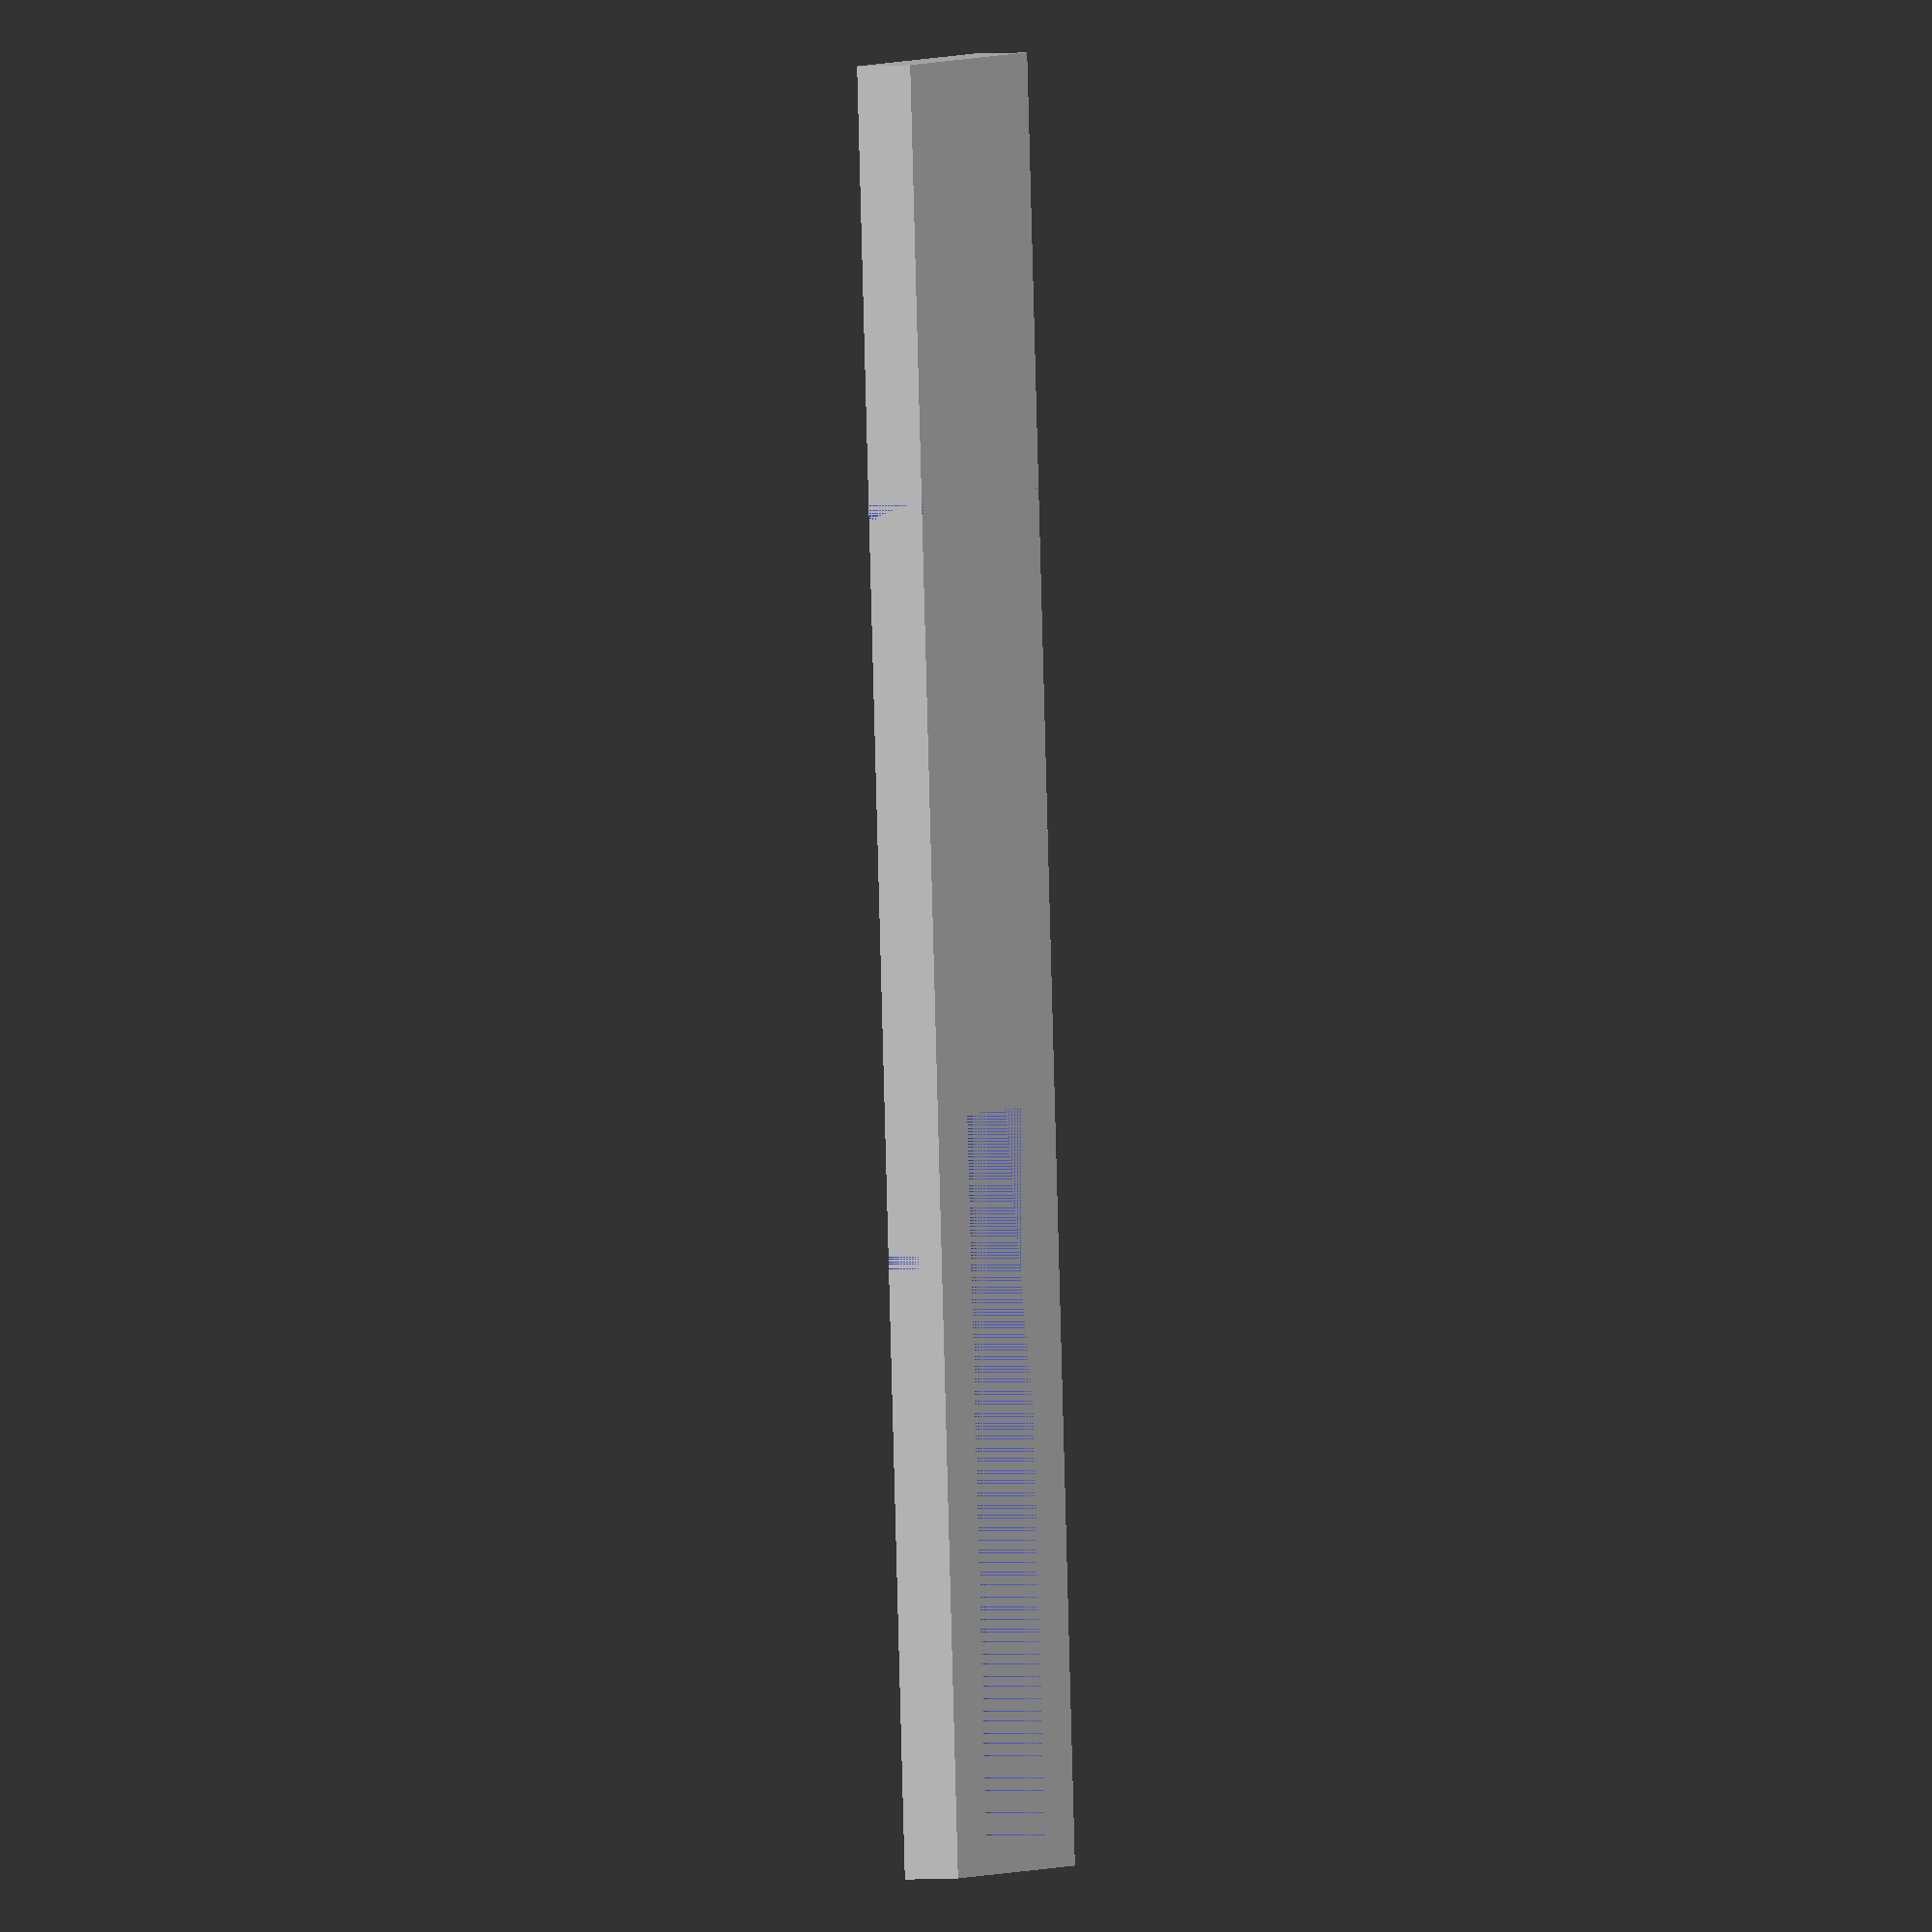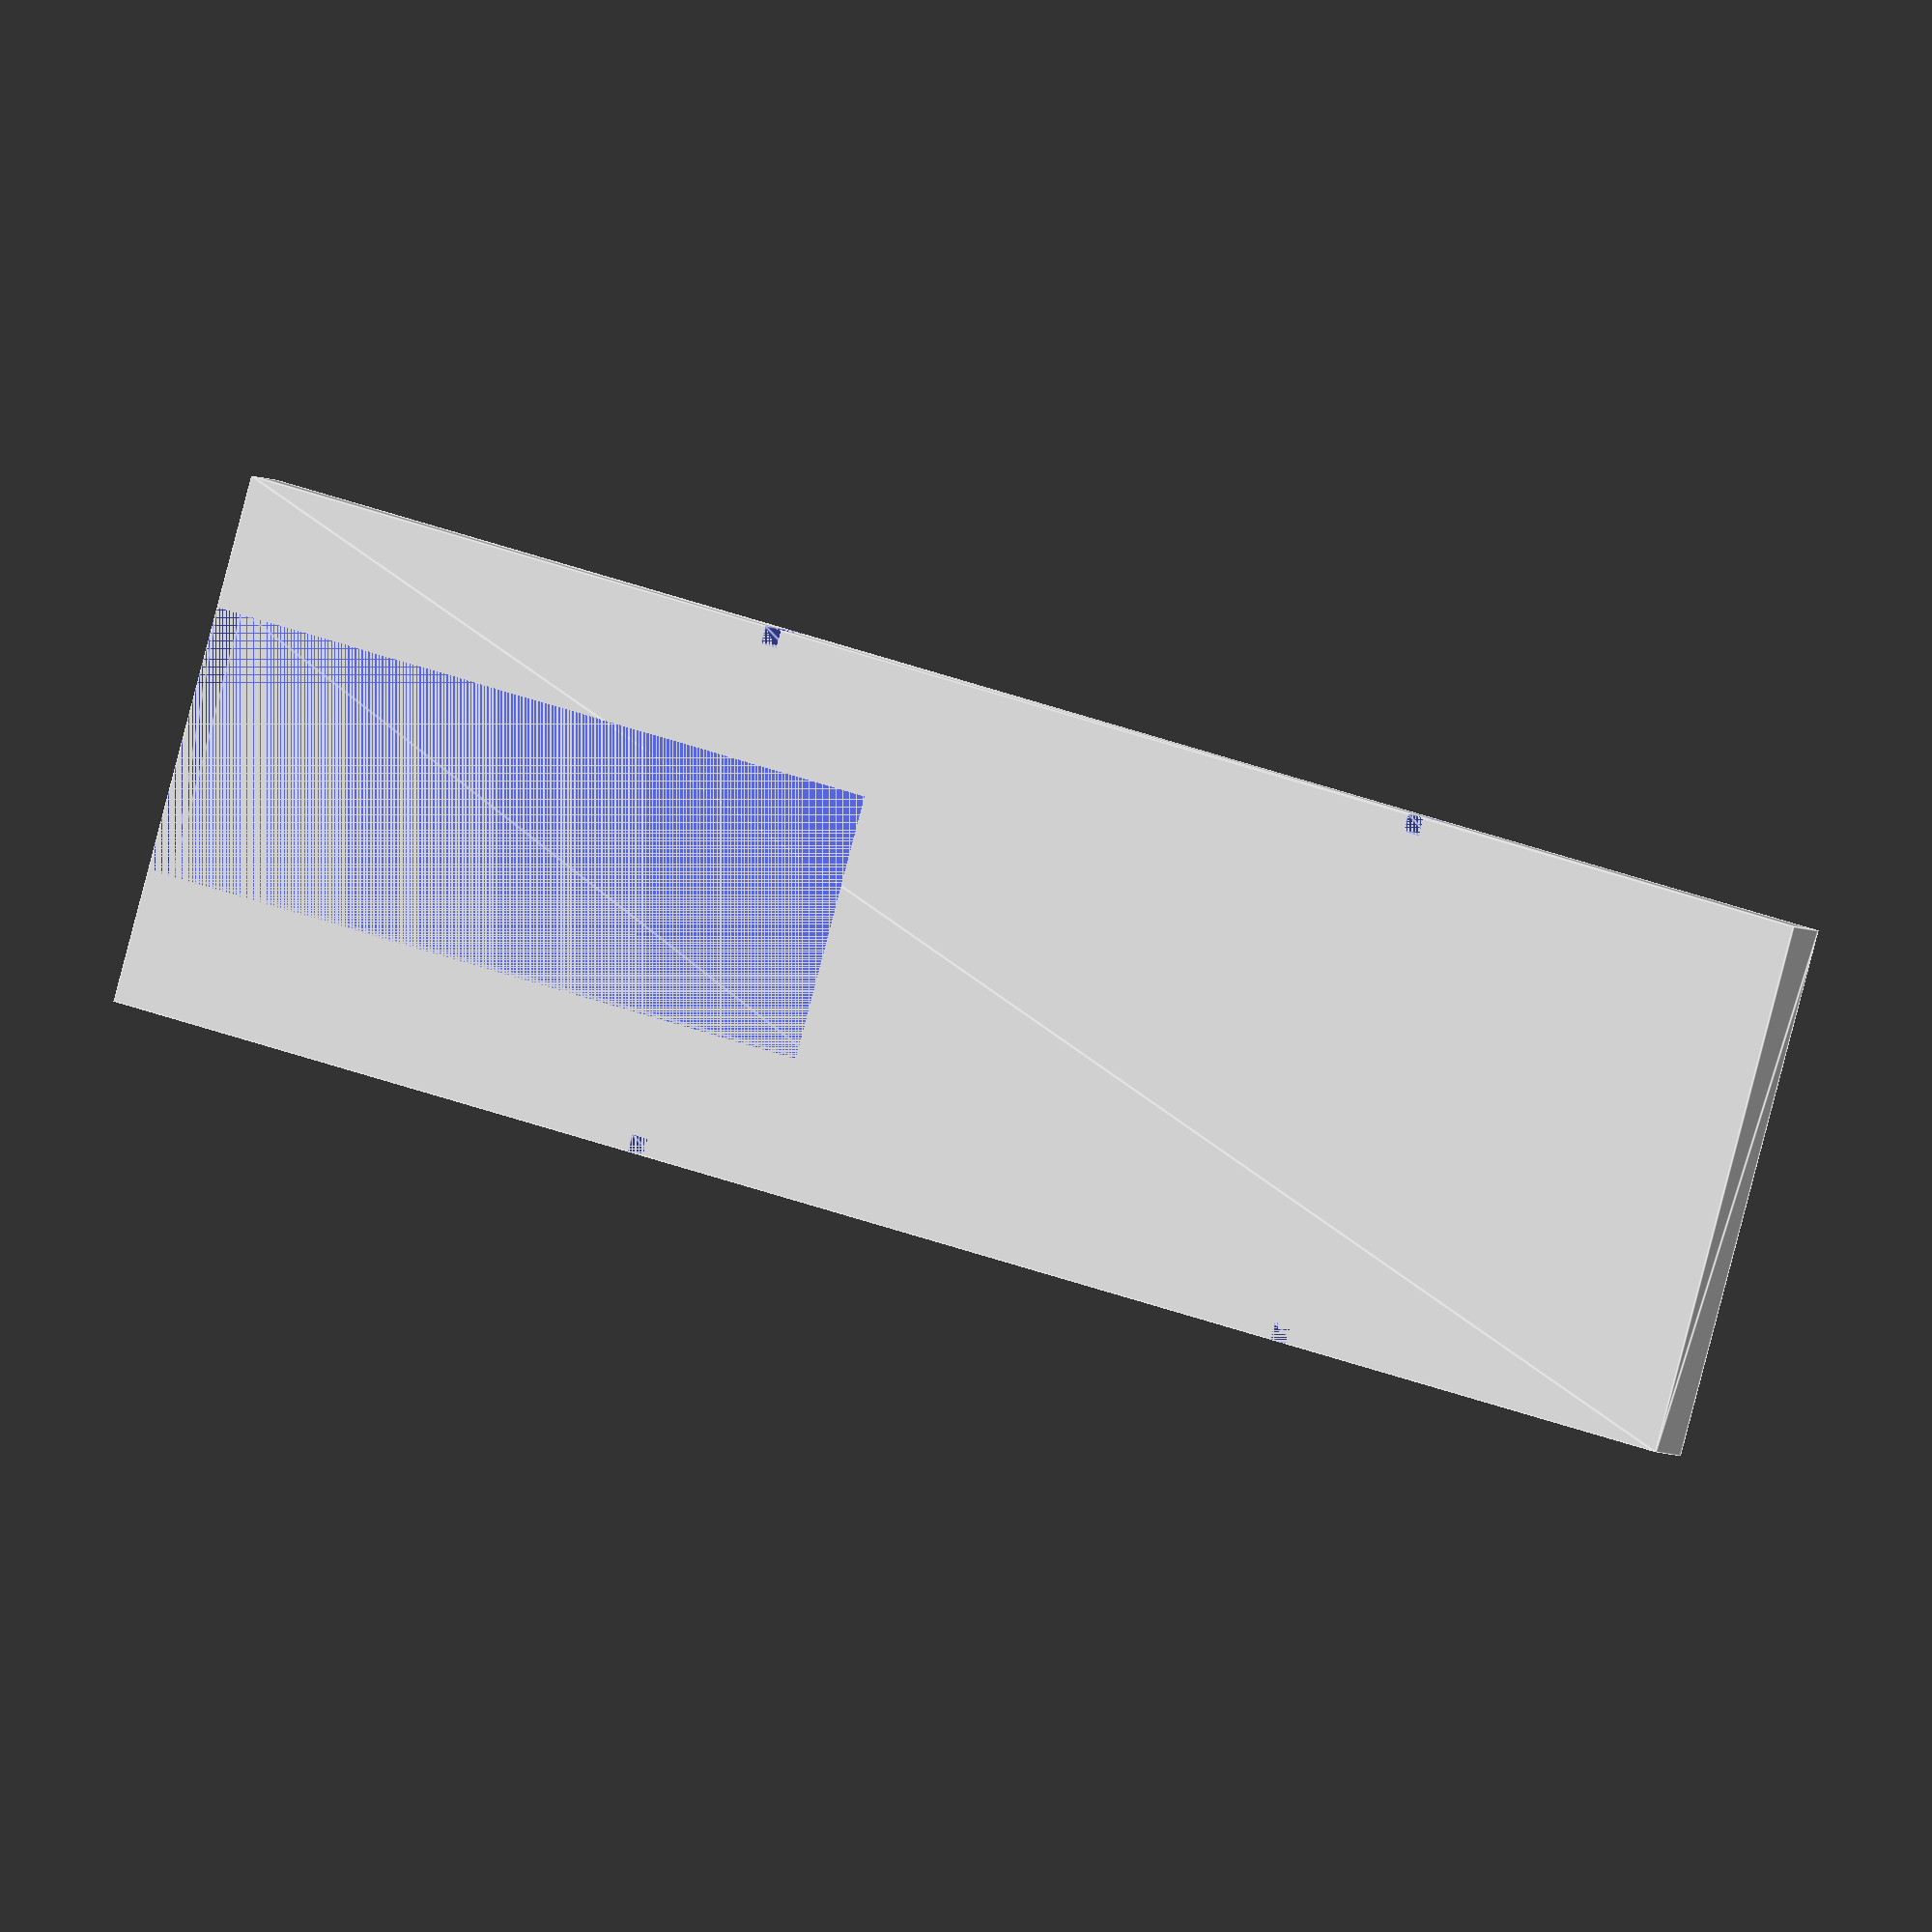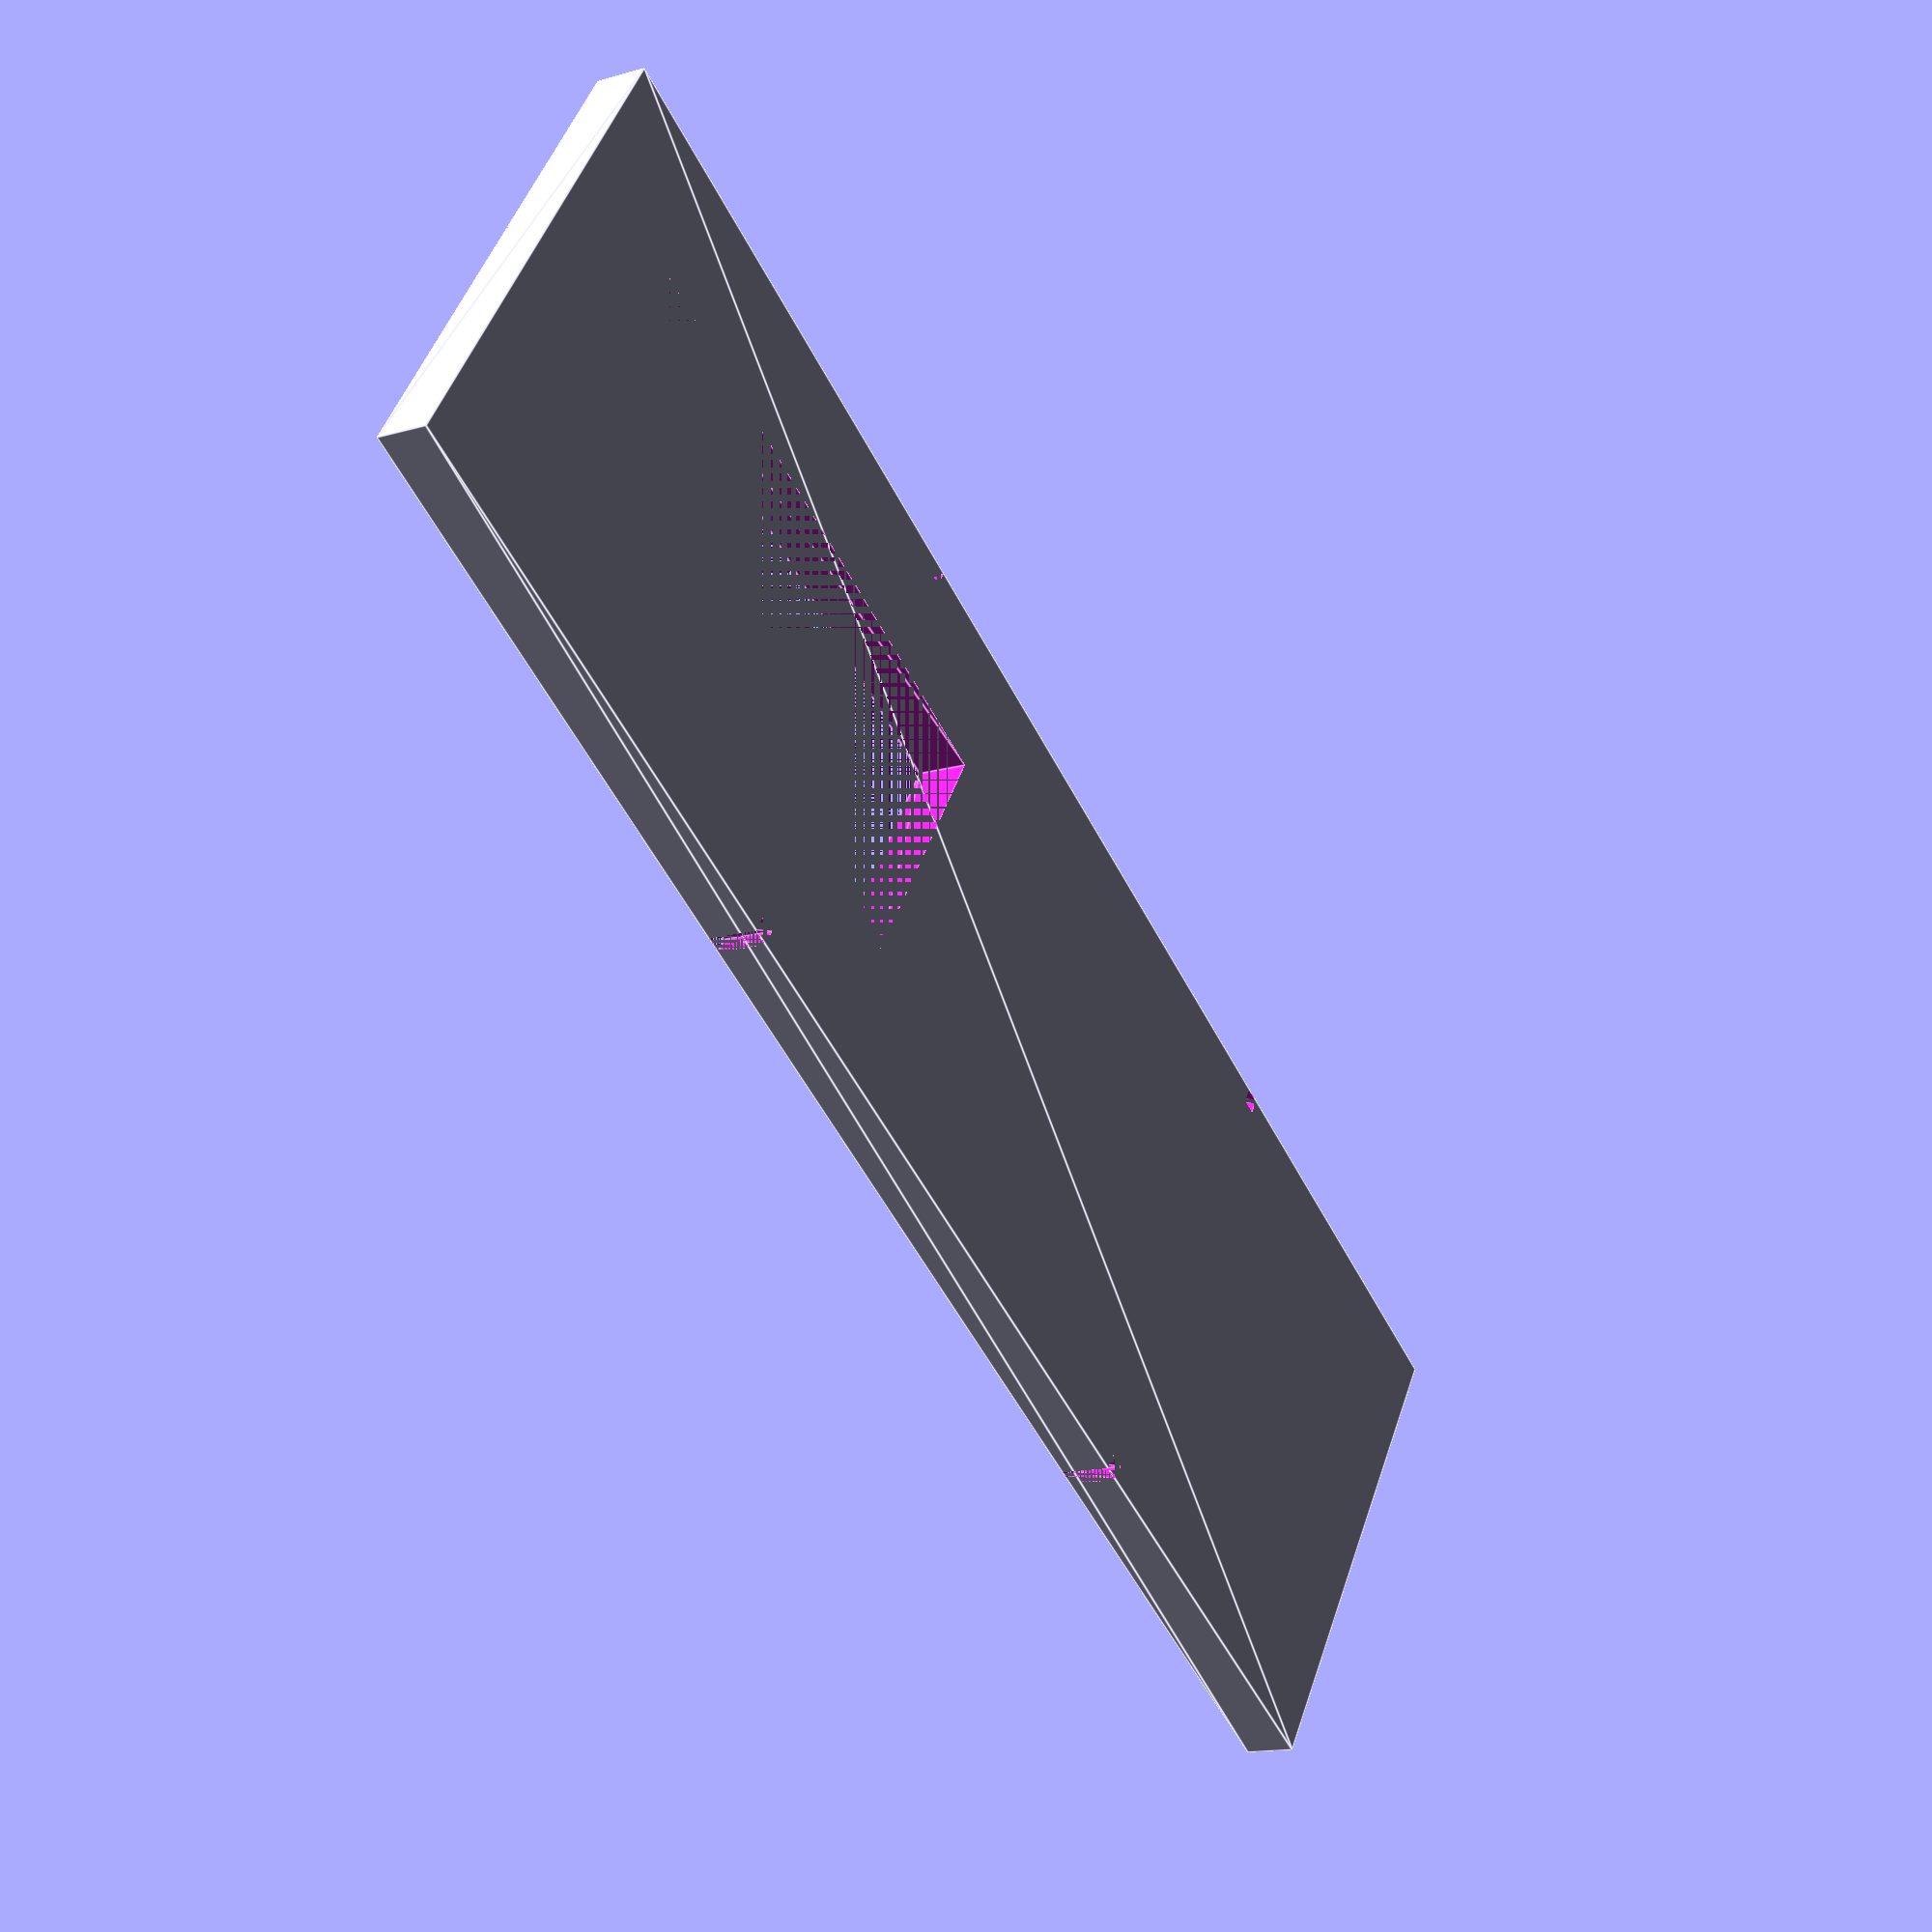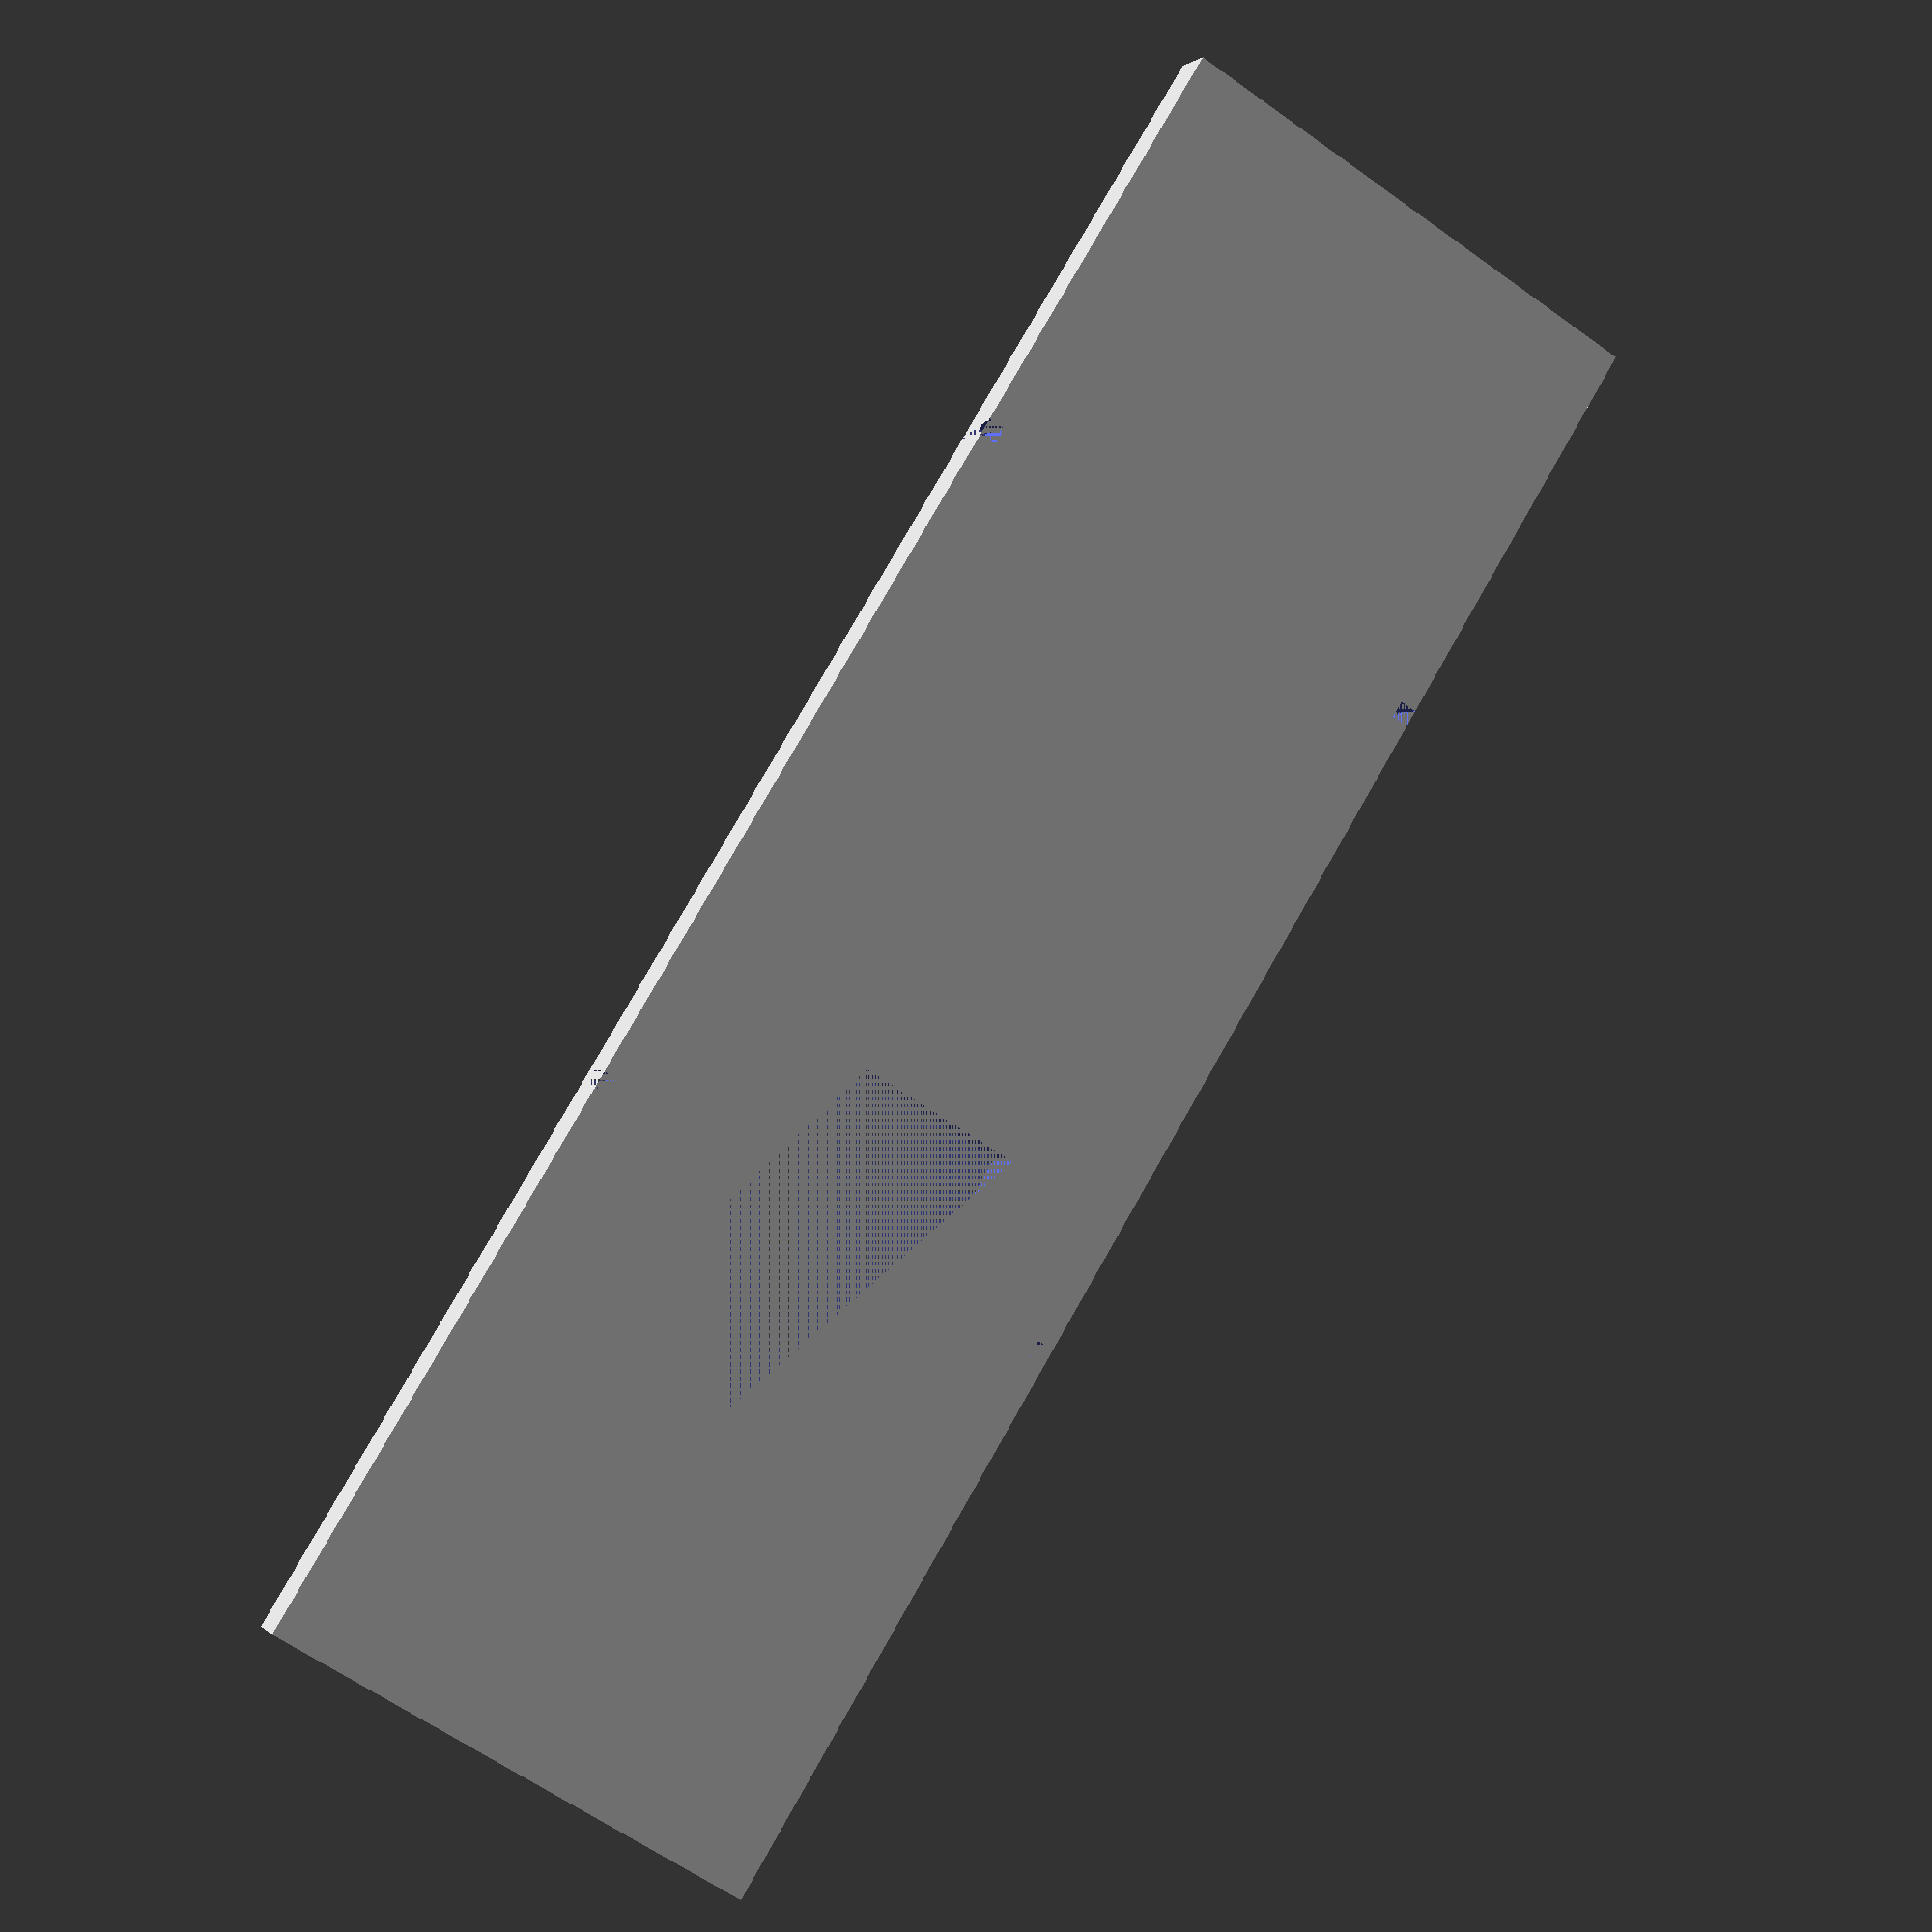
<openscad>
height = 3;
width = 30;
length = 100;

base = [
    [0, 0],
    [0, length],
    [width, length],
    [width, 0]
];

delta_length = 42;
delta_base = [
    [0, 0],
    [0, delta_length],
    [width / 2, delta_length],
    [width / 2, 0]
];

notch = [
    [0, 0], [0, 1], [1, 1], [1, 0]
];


difference() {
    linear_extrude(height = height) {
        polygon(base);
    }
    
    translate([width / 4,0,0])
        linear_extrude(height = height) {
            polygon(delta_base);
        }
        
    // notch for the sensor
    translate([0, length / 4 * 3, 0])
        linear_extrude(height = height) {
            polygon(notch);
        } 
    translate([width - 1, length / 4 * 3, 0])
        linear_extrude(height = height) {
            polygon(notch);
        }
        
    // notch for the board
    translate([0, length / 3, 0])
        linear_extrude(height = height) {
            polygon(notch);
        } 
    translate([width - 1, length / 3, 0])
        linear_extrude(height = height) {
            polygon(notch);
        }
}
</openscad>
<views>
elev=5.8 azim=353.0 roll=282.5 proj=o view=solid
elev=184.7 azim=73.4 roll=332.5 proj=o view=edges
elev=14.3 azim=236.0 roll=122.6 proj=p view=edges
elev=359.0 azim=328.4 roll=160.7 proj=p view=solid
</views>
